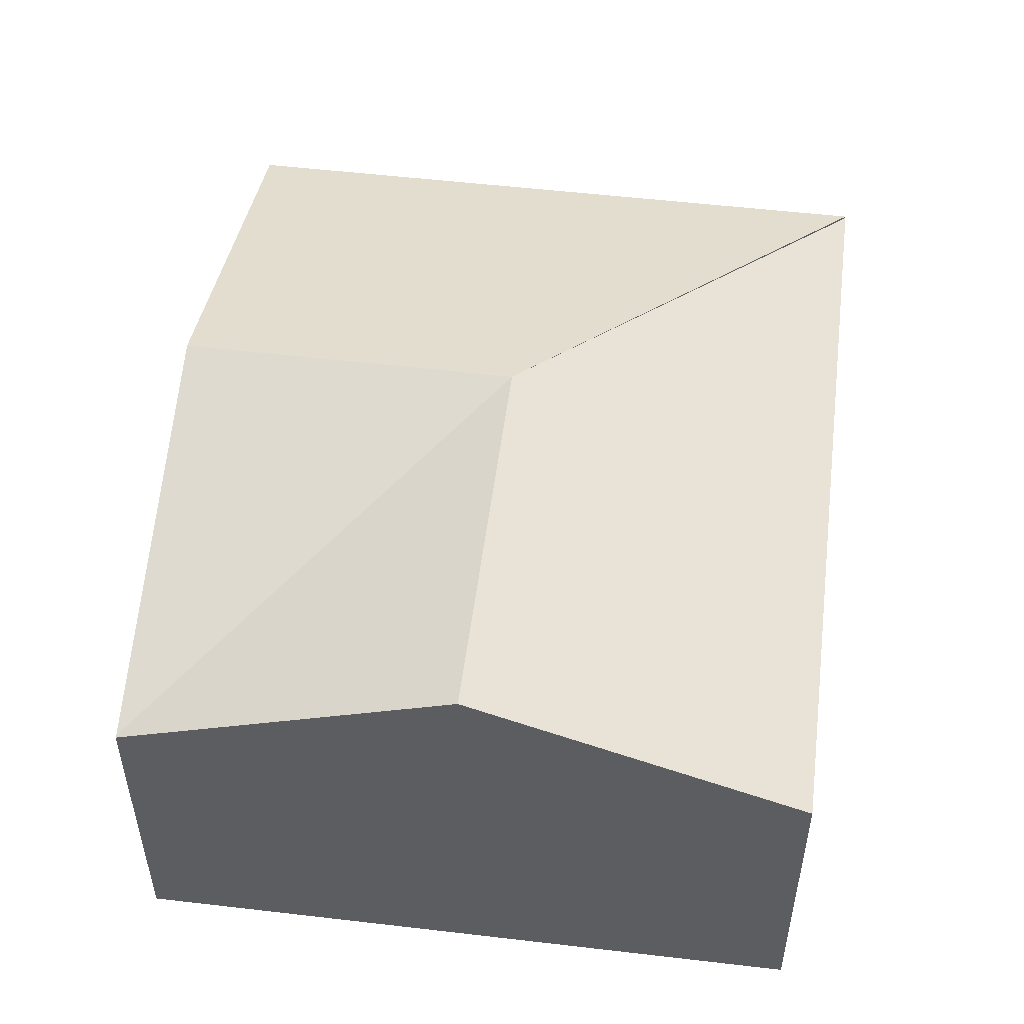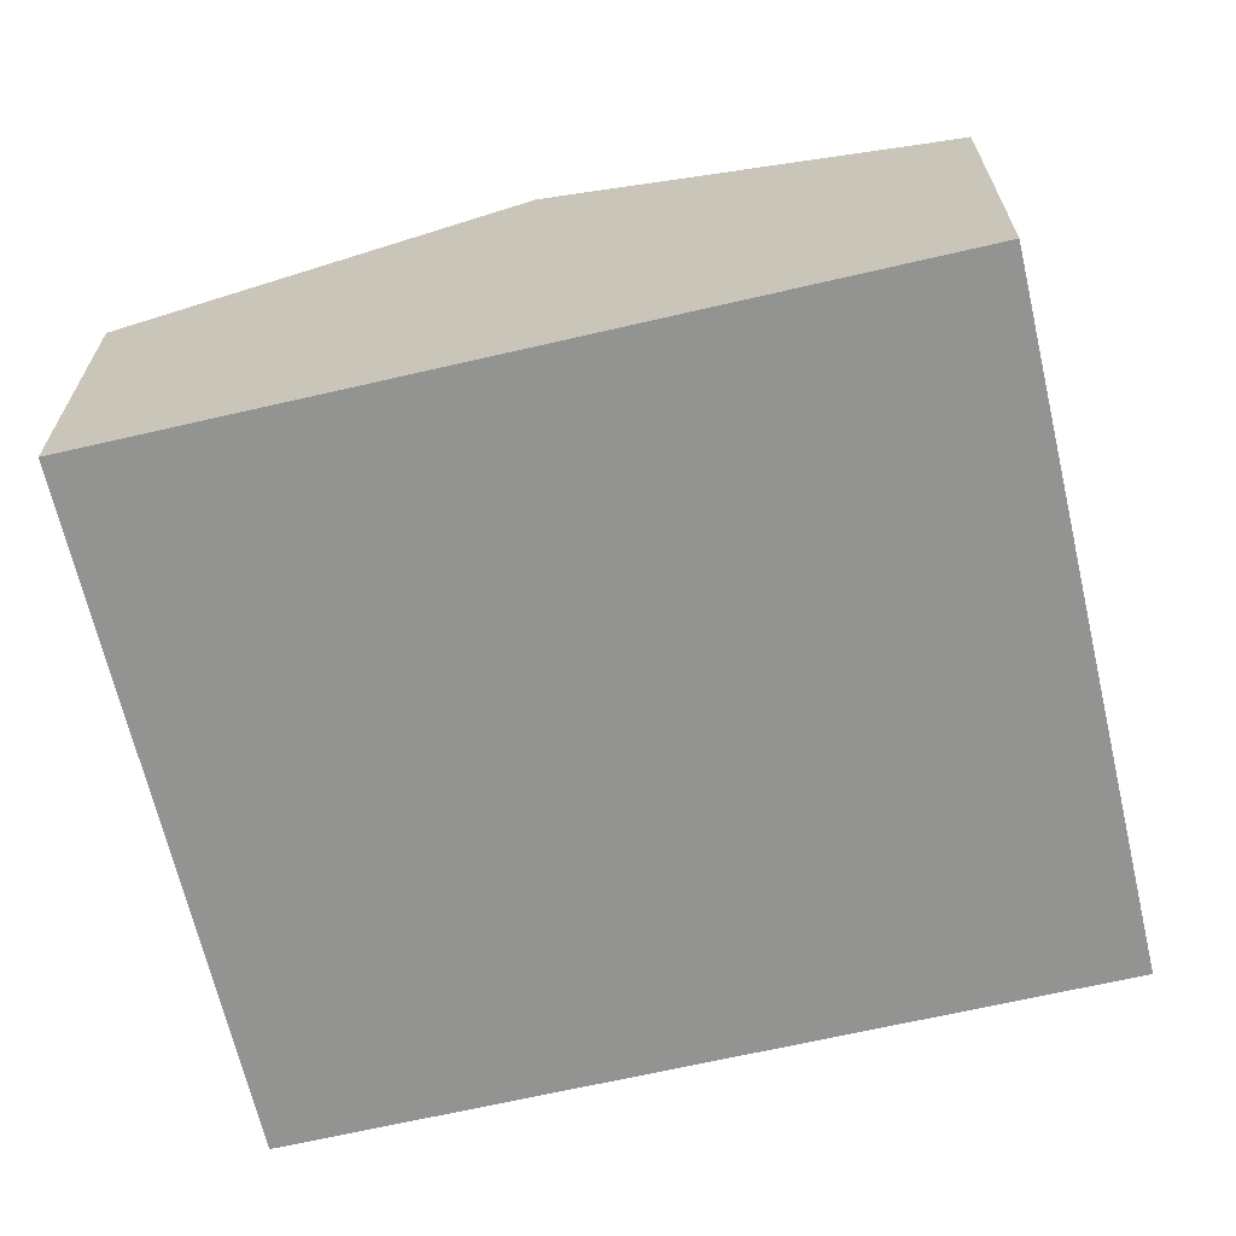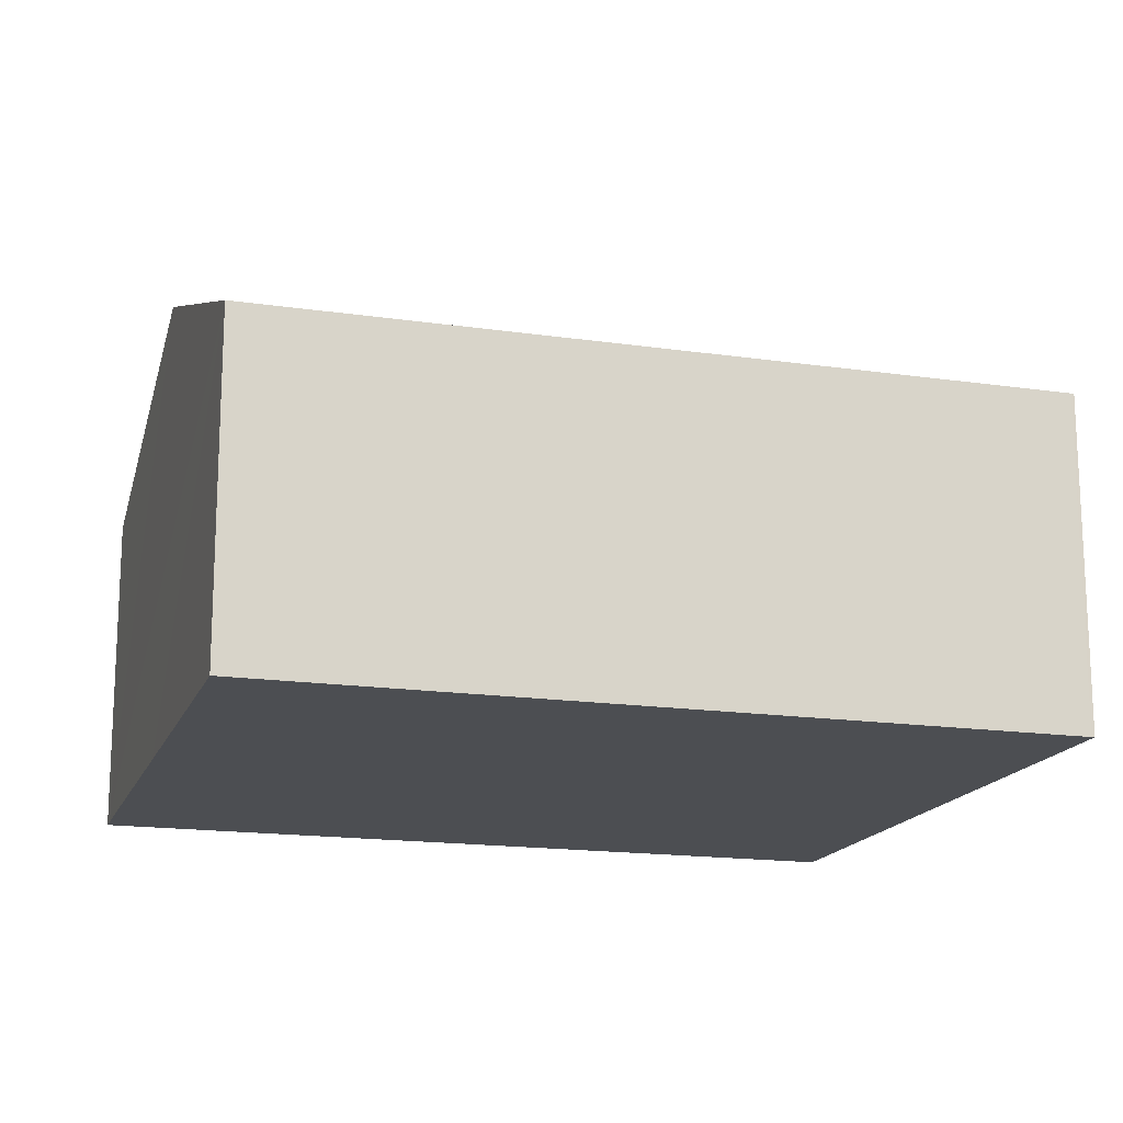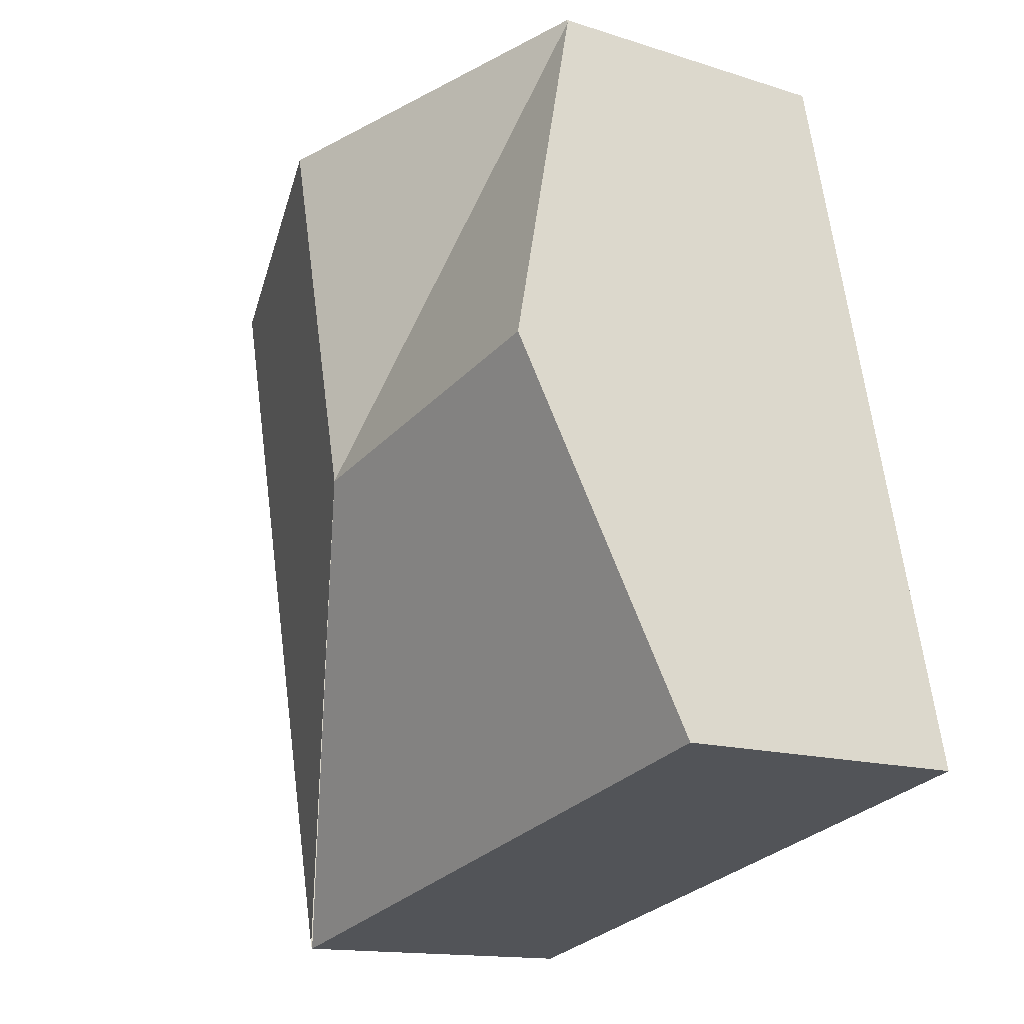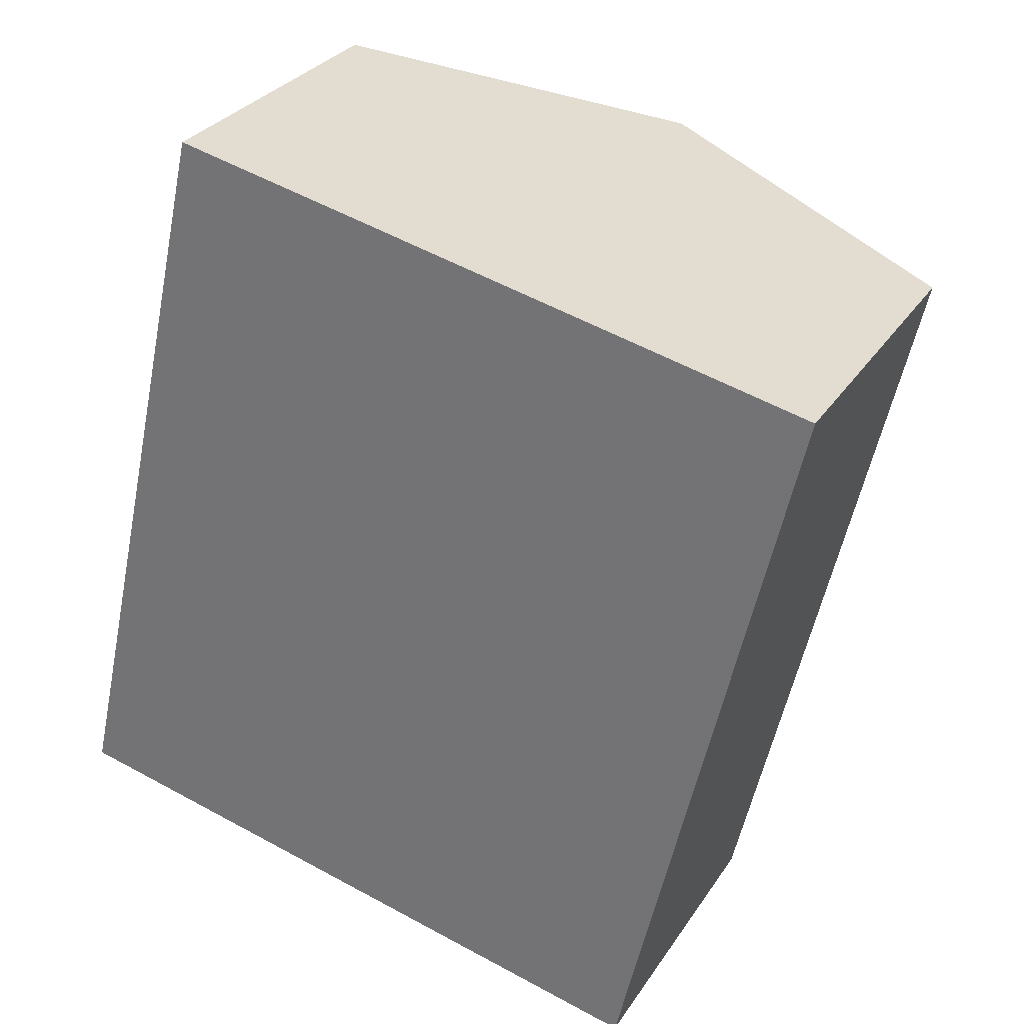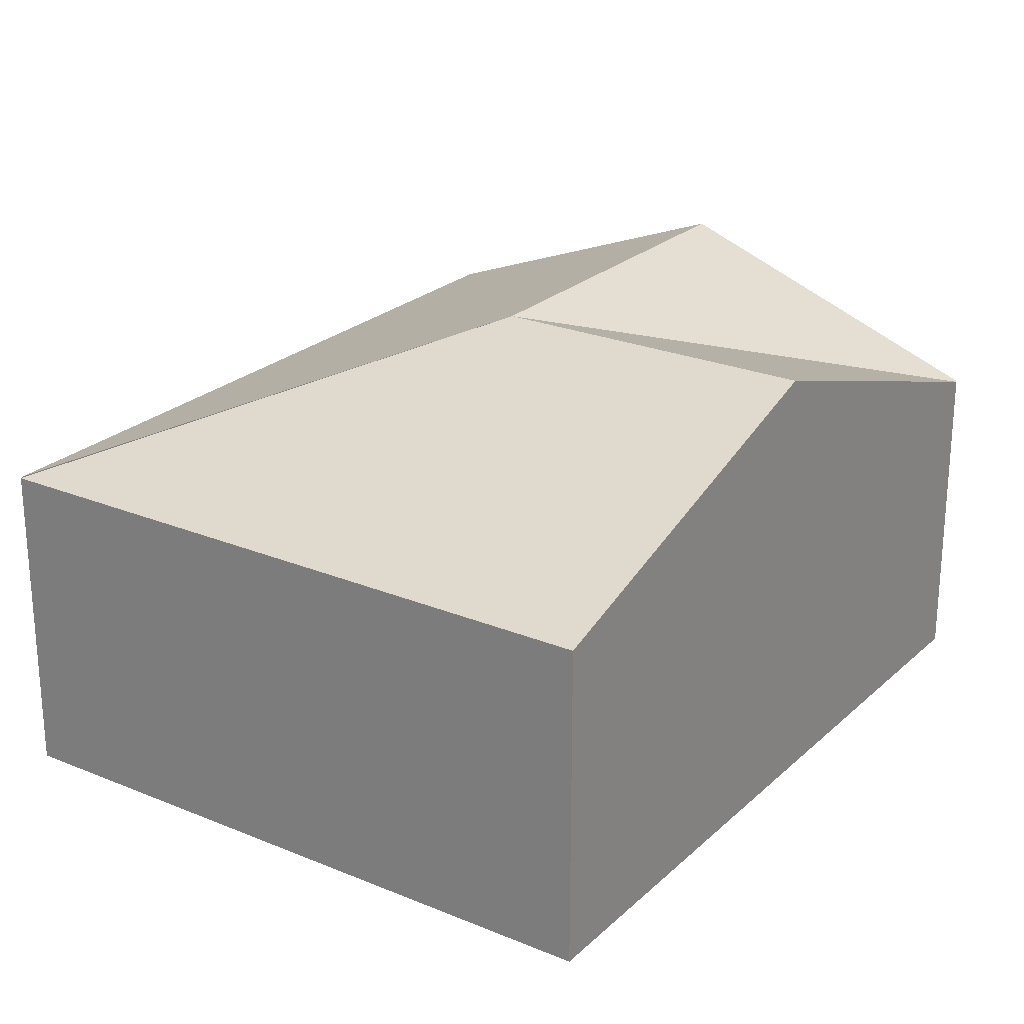
<metadata>
{"format":"obj","ext":"obj","renderer":"f3d","projection":"perspective","resolution":1024,"background":"white","views":[{"elev":52.6,"azim":20.0,"up":"+Y"},{"elev":-66.6,"azim":-64.1,"up":"+Y"},{"elev":-16.6,"azim":86.2,"up":"+Y"},{"elev":-14.1,"azim":-125.4,"up":"+Z"},{"elev":29.7,"azim":27.1,"up":"+Z"},{"elev":24.2,"azim":-132.8,"up":"+Y"}]}
</metadata>
<code>
v  2.264 2.462 1.701
v  4.528 1.778 3.402
v  3.575 1.778 -0.794
v  2.743 2.462 3.807
v  0.479 2.462 2.106
v  3.571 1.773 -0.811
v  0 1.773 1.086e-16
v  0.953 1.778 4.196
v  0.957 1.778 4.213
v  3.571 4.966e-17 -0.811
v  0 0 0
v  0.479 -1.29e-16 2.106
v  0.953 -2.569e-16 4.196
v  0.957 -2.58e-16 4.213
v  2.743 -2.331e-16 3.807
v  4.528 -2.083e-16 3.402
v  3.575 4.862e-17 -0.794
g defaultobject
f 1 2 3
f 2 1 4
f 5 6 7
f 6 5 1
f 1 5 8
f 9 1 8
f 1 9 4
f 10 7 6
f 7 10 11
f 11 5 7
f 5 11 12
f 5 12 8
f 8 12 13
f 8 13 9
f 9 13 14
f 14 4 9
f 4 14 2
f 2 14 15
f 2 15 16
f 16 3 2
f 3 16 17
f 3 17 6
f 6 17 10
f 13 15 14
f 15 13 12
f 15 12 11
f 15 11 16
f 16 11 10
f 16 10 17

</code>
